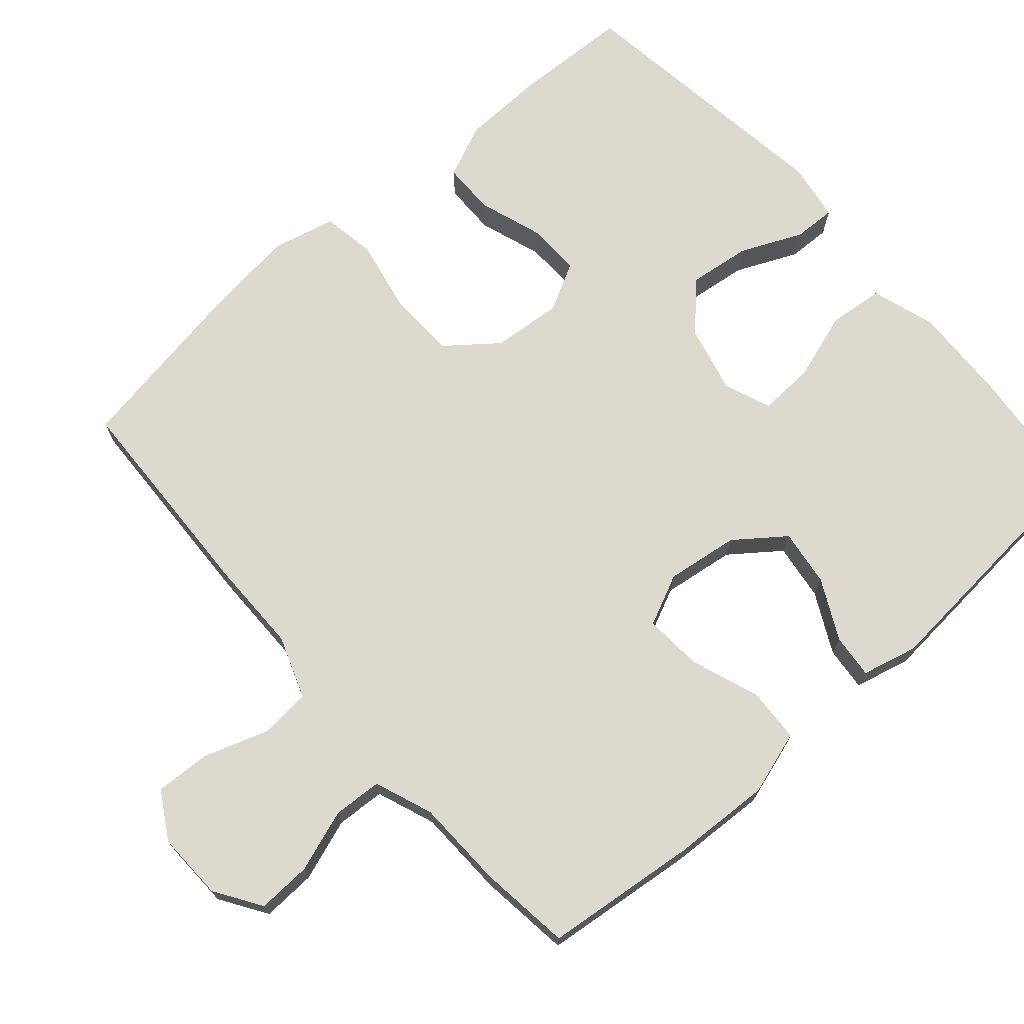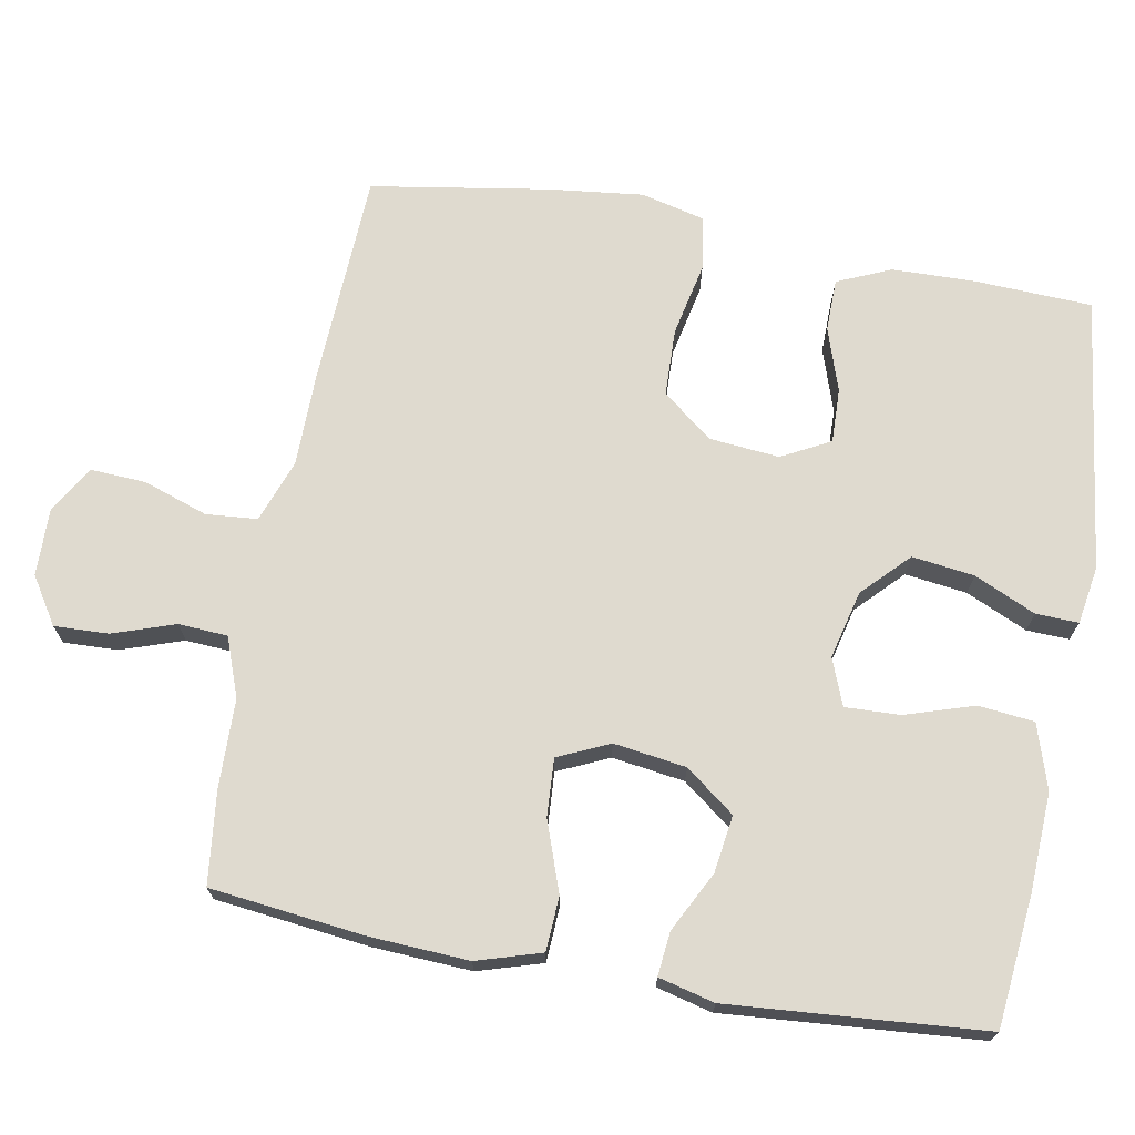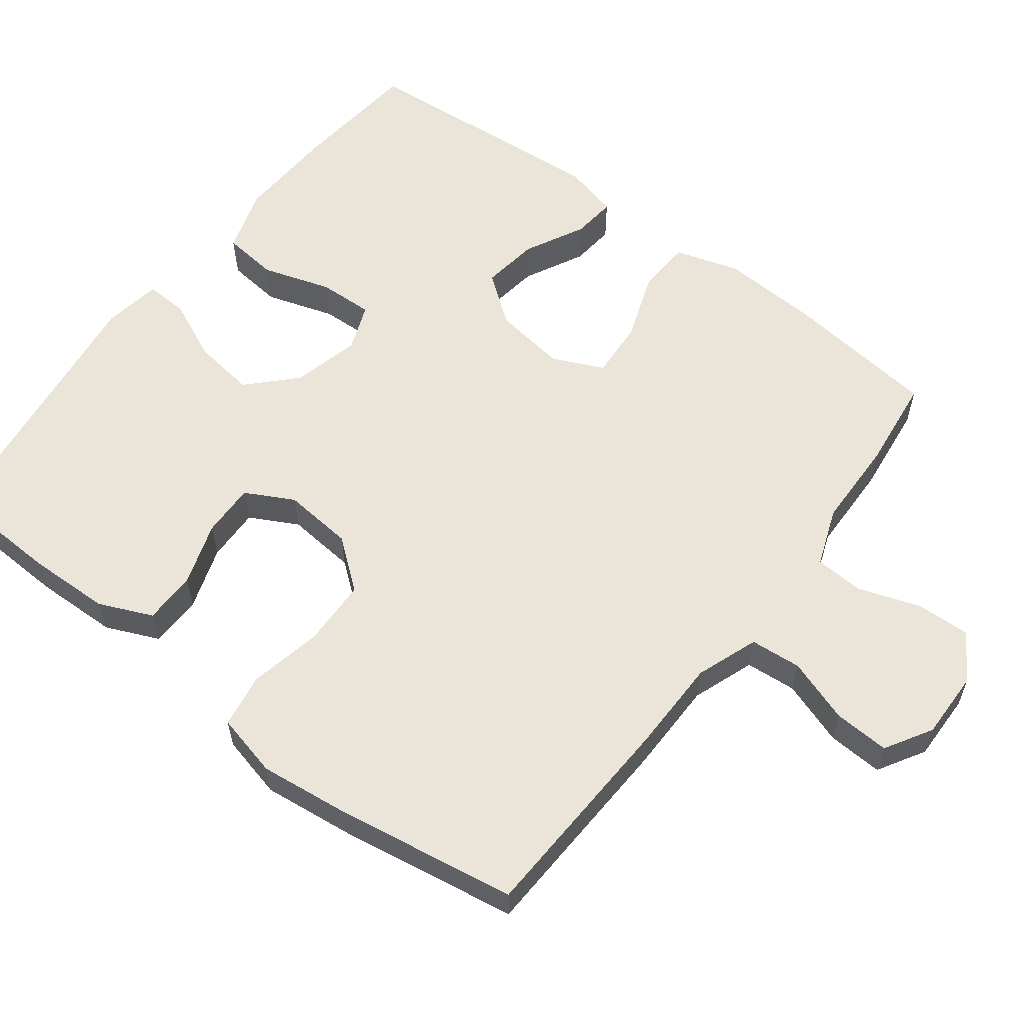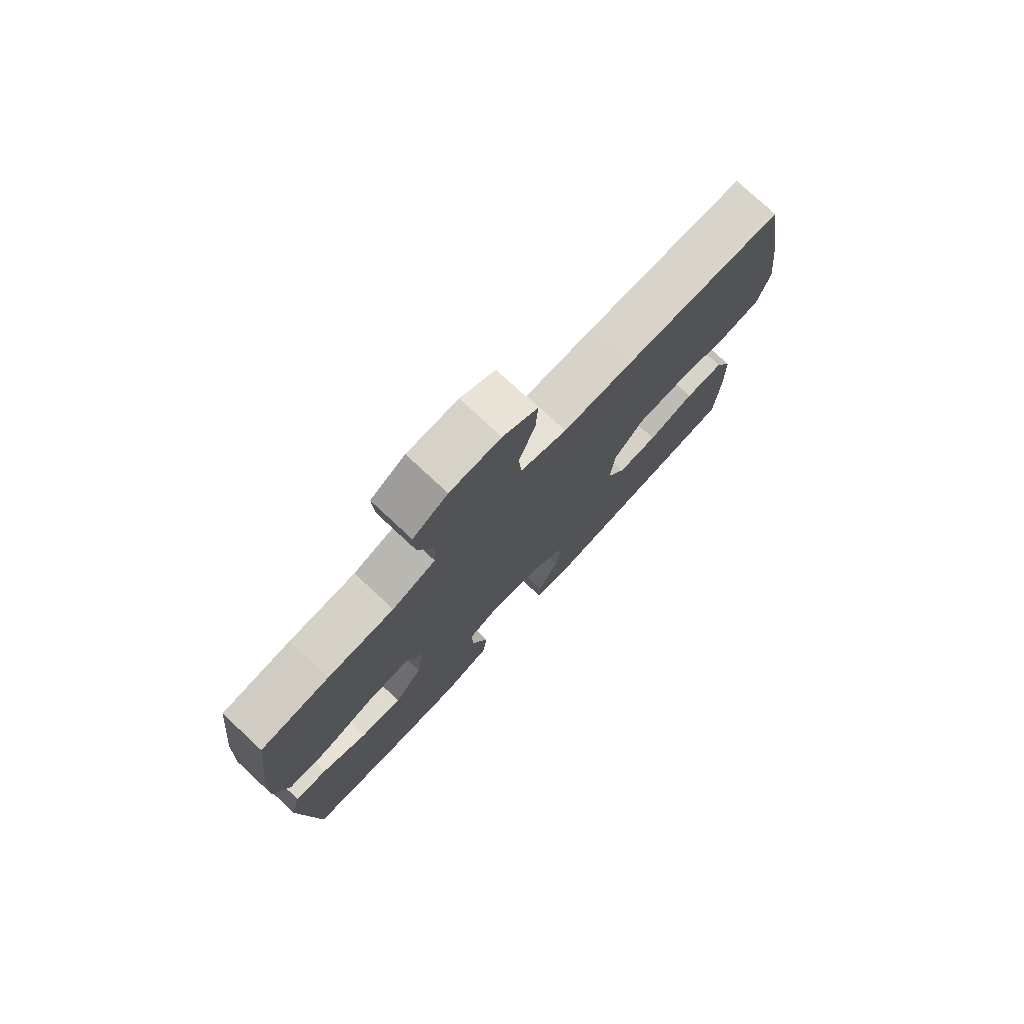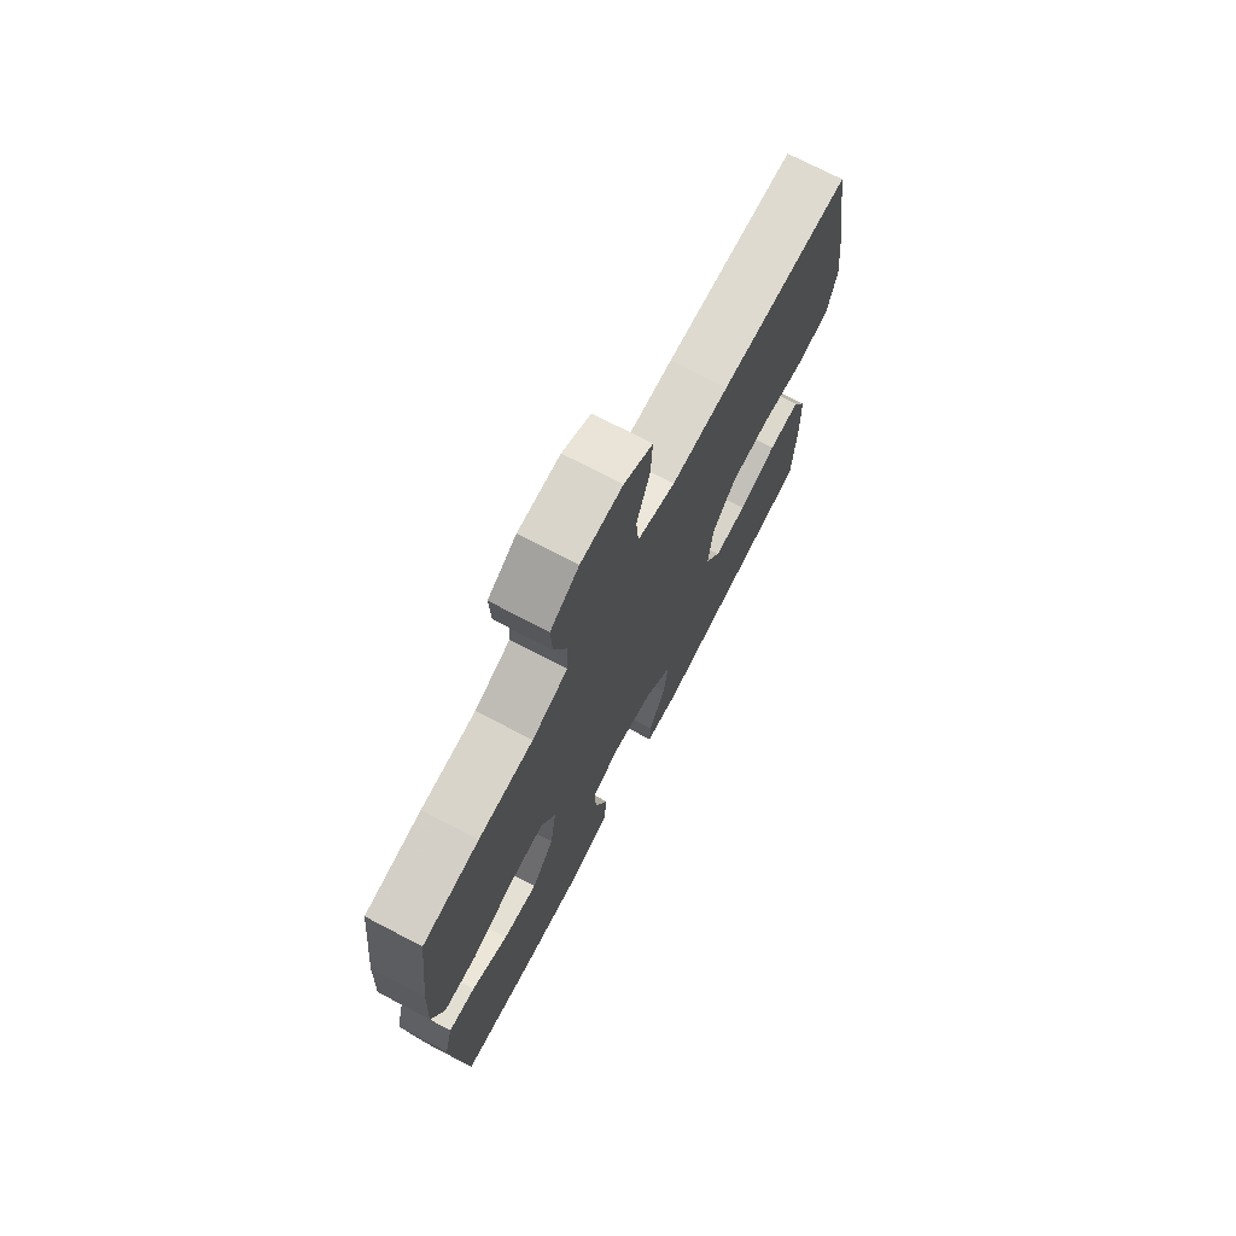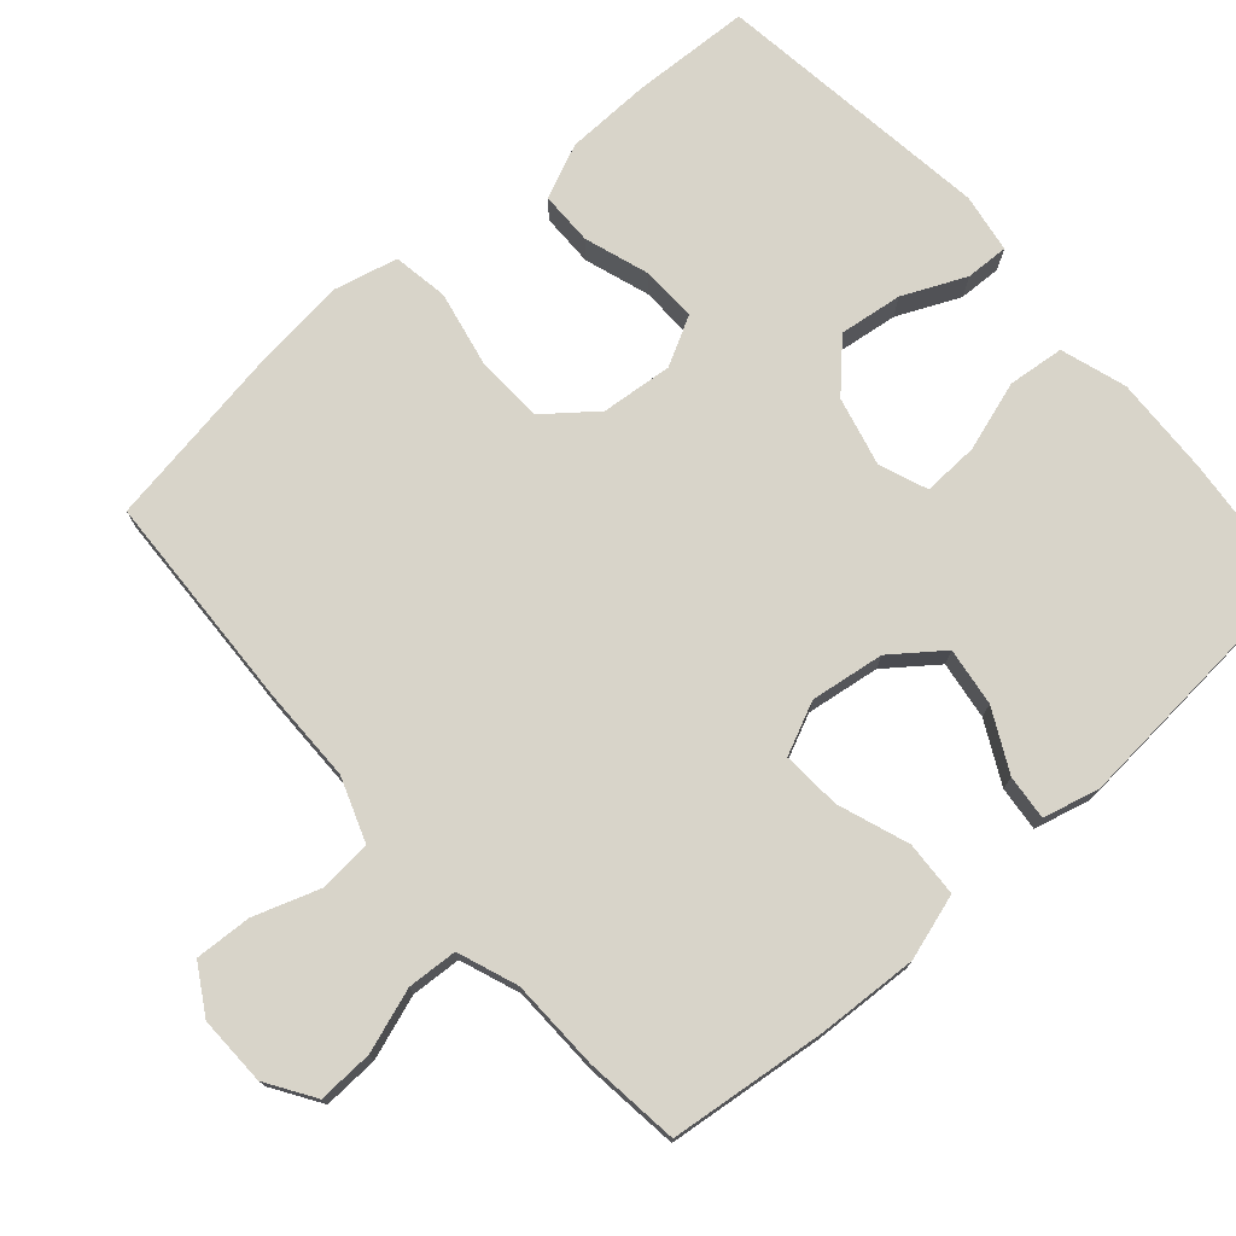
<metadata>
{"format":"obj","ext":"obj","renderer":"f3d","projection":"perspective","resolution":1024,"background":"white","views":[{"elev":71.4,"azim":48.6,"up":"+Y"},{"elev":70.6,"azim":100.4,"up":"+Y"},{"elev":58.8,"azim":-52.7,"up":"+Y"},{"elev":77.2,"azim":133.0,"up":"+Z"},{"elev":73.5,"azim":117.6,"up":"+Z"},{"elev":75.1,"azim":48.7,"up":"+Y"}]}
</metadata>
<code>
v -0.5 0.07 0.5
v -0.206 0.07 0.513
v -0.078 0.07 0.514
v 0.007 0.07 0.545
v 0.013 0.07 0.615
v -0.017 0.07 0.703
v -0.021 0.07 0.779
v 0.043 0.07 0.817
v 0.136 0.07 0.815
v 0.2 0.07 0.774
v 0.197 0.07 0.7
v 0.168 0.07 0.615
v 0.172 0.07 0.548
v 0.252 0.07 0.518
v 0.374 0.07 0.515
v 0.5 0.07 0.5
v 0.524 0.07 0.29
v 0.531 0.07 0.155
v 0.504 0.07 0.067
v 0.43 0.07 0.063
v 0.335 0.07 0.097
v 0.256 0.07 0.102
v 0.224 0.07 0.032
v 0.238 0.07 -0.067
v 0.289 0.07 -0.134
v 0.367 0.07 -0.123
v 0.449 0.07 -0.081
v 0.509 0.07 -0.075
v 0.528 0.07 -0.151
v 0.5 0.07 -0.5
v 0.32 0.07 -0.518
v 0.186 0.07 -0.524
v 0.098 0.07 -0.496
v 0.09 0.07 -0.42
v 0.12 0.07 -0.326
v 0.123 0.07 -0.251
v 0.059 0.07 -0.226
v -0.034 0.07 -0.249
v -0.096 0.07 -0.309
v -0.085 0.07 -0.394
v -0.047 0.07 -0.478
v -0.045 0.07 -0.536
v -0.124 0.07 -0.549
v -0.5 0.07 -0.5
v -0.507 0.07 -0.34
v -0.504 0.07 -0.226
v -0.472 0.07 -0.153
v -0.4 0.07 -0.152
v -0.313 0.07 -0.181
v -0.239 0.07 -0.183
v -0.204 0.07 -0.117
v -0.213 0.07 -0.021
v -0.267 0.07 0.047
v -0.359 0.07 0.05
v -0.46 0.07 0.029
v -0.534 0.07 0.041
v -0.555 0.07 0.128
v -0.54 0.07 0.256
v -0.5 0 0.5
v -0.206 0 0.513
v -0.078 0 0.514
v 0.007 0 0.545
v 0.013 0 0.615
v -0.017 0 0.703
v -0.021 0 0.779
v 0.043 0 0.817
v 0.136 0 0.815
v 0.2 0 0.774
v 0.197 0 0.7
v 0.168 0 0.615
v 0.172 0 0.548
v 0.252 0 0.518
v 0.374 0 0.515
v 0.5 0 0.5
v 0.524 0 0.29
v 0.531 0 0.155
v 0.504 0 0.067
v 0.43 0 0.063
v 0.335 0 0.097
v 0.256 0 0.102
v 0.224 0 0.032
v 0.238 0 -0.067
v 0.289 0 -0.134
v 0.367 0 -0.123
v 0.449 0 -0.081
v 0.509 0 -0.075
v 0.528 0 -0.151
v 0.5 0 -0.5
v 0.32 0 -0.518
v 0.186 0 -0.524
v 0.098 0 -0.496
v 0.09 0 -0.42
v 0.12 0 -0.326
v 0.123 0 -0.251
v 0.059 0 -0.226
v -0.034 0 -0.249
v -0.096 0 -0.309
v -0.085 0 -0.394
v -0.047 0 -0.478
v -0.045 0 -0.536
v -0.124 0 -0.549
v -0.5 0 -0.5
v -0.507 0 -0.34
v -0.504 0 -0.226
v -0.472 0 -0.153
v -0.4 0 -0.152
v -0.313 0 -0.181
v -0.239 0 -0.183
v -0.204 0 -0.117
v -0.213 0 -0.021
v -0.267 0 0.047
v -0.359 0 0.05
v -0.46 0 0.029
v -0.534 0 0.041
v -0.555 0 0.128
v -0.54 0 0.256
f 54 55 56 57
f 53 54 57 58
f 46 47 48 49
f 46 49 50
f 45 46 50
f 44 45 50
f 43 44 50
f 40 41 42 43
f 39 40 43 50
f 38 39 50 51
f 32 33 34 35
f 32 35 36
f 31 32 36
f 30 31 36
f 29 30 36
f 26 27 28 29
f 25 26 29 36
f 24 25 36 37
f 18 19 20 21
f 18 21 22
f 17 18 22
f 14 15 16 17
f 13 14 17 22
f 9 10 11 12
f 9 12 13
f 8 9 13
f 5 6 7 8
f 4 5 8 13
f 3 4 13 22
f 53 58 1 2
f 52 53 2 3
f 23 24 37 38
f 23 38 51 52
f 3 22 23 52
f 115 114 113 112
f 116 115 112 111
f 107 106 105 104
f 108 107 104
f 108 104 103
f 108 103 102
f 108 102 101
f 101 100 99 98
f 108 101 98 97
f 109 108 97 96
f 93 92 91 90
f 94 93 90
f 94 90 89
f 94 89 88
f 94 88 87
f 87 86 85 84
f 94 87 84 83
f 95 94 83 82
f 79 78 77 76
f 80 79 76
f 80 76 75
f 75 74 73 72
f 80 75 72 71
f 70 69 68 67
f 71 70 67
f 71 67 66
f 66 65 64 63
f 71 66 63 62
f 80 71 62 61
f 60 59 116 111
f 61 60 111 110
f 96 95 82 81
f 110 109 96 81
f 110 81 80 61
f 1 59 60 2
f 2 60 61 3
f 3 61 62 4
f 4 62 63 5
f 5 63 64 6
f 6 64 65 7
f 7 65 66 8
f 8 66 67 9
f 9 67 68 10
f 10 68 69 11
f 11 69 70 12
f 12 70 71 13
f 13 71 72 14
f 14 72 73 15
f 15 73 74 16
f 16 74 75 17
f 17 75 76 18
f 18 76 77 19
f 19 77 78 20
f 20 78 79 21
f 21 79 80 22
f 22 80 81 23
f 23 81 82 24
f 24 82 83 25
f 25 83 84 26
f 26 84 85 27
f 27 85 86 28
f 28 86 87 29
f 29 87 88 30
f 30 88 89 31
f 31 89 90 32
f 32 90 91 33
f 33 91 92 34
f 34 92 93 35
f 35 93 94 36
f 36 94 95 37
f 37 95 96 38
f 38 96 97 39
f 39 97 98 40
f 40 98 99 41
f 41 99 100 42
f 42 100 101 43
f 43 101 102 44
f 44 102 103 45
f 45 103 104 46
f 46 104 105 47
f 47 105 106 48
f 48 106 107 49
f 49 107 108 50
f 50 108 109 51
f 51 109 110 52
f 52 110 111 53
f 53 111 112 54
f 54 112 113 55
f 55 113 114 56
f 56 114 115 57
f 57 115 116 58
f 58 116 59 1

</code>
